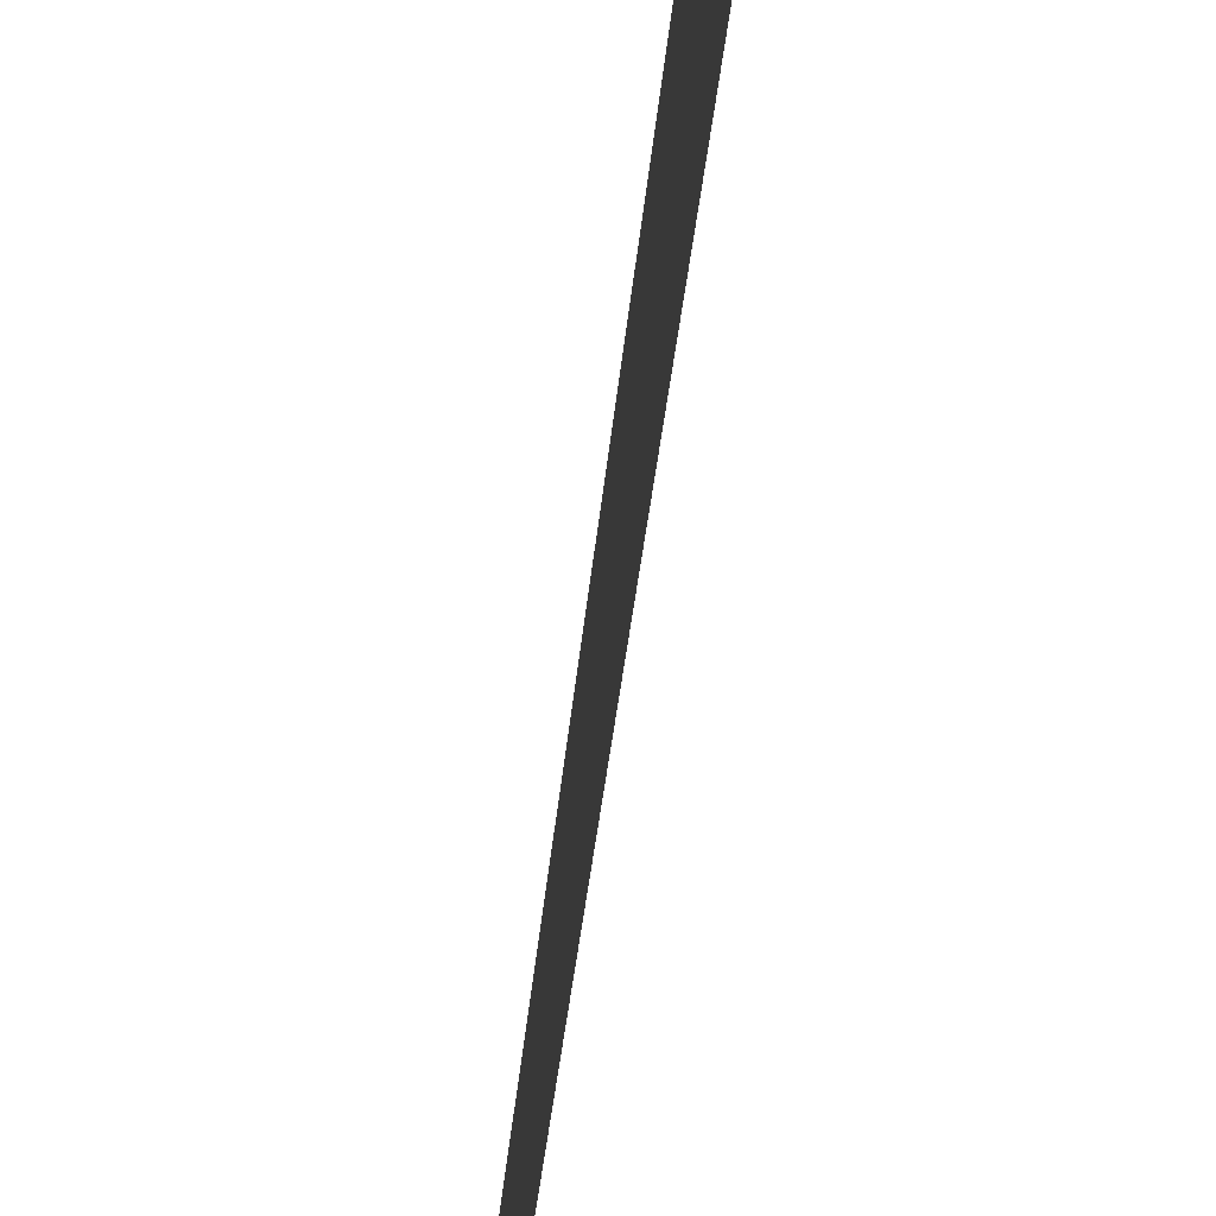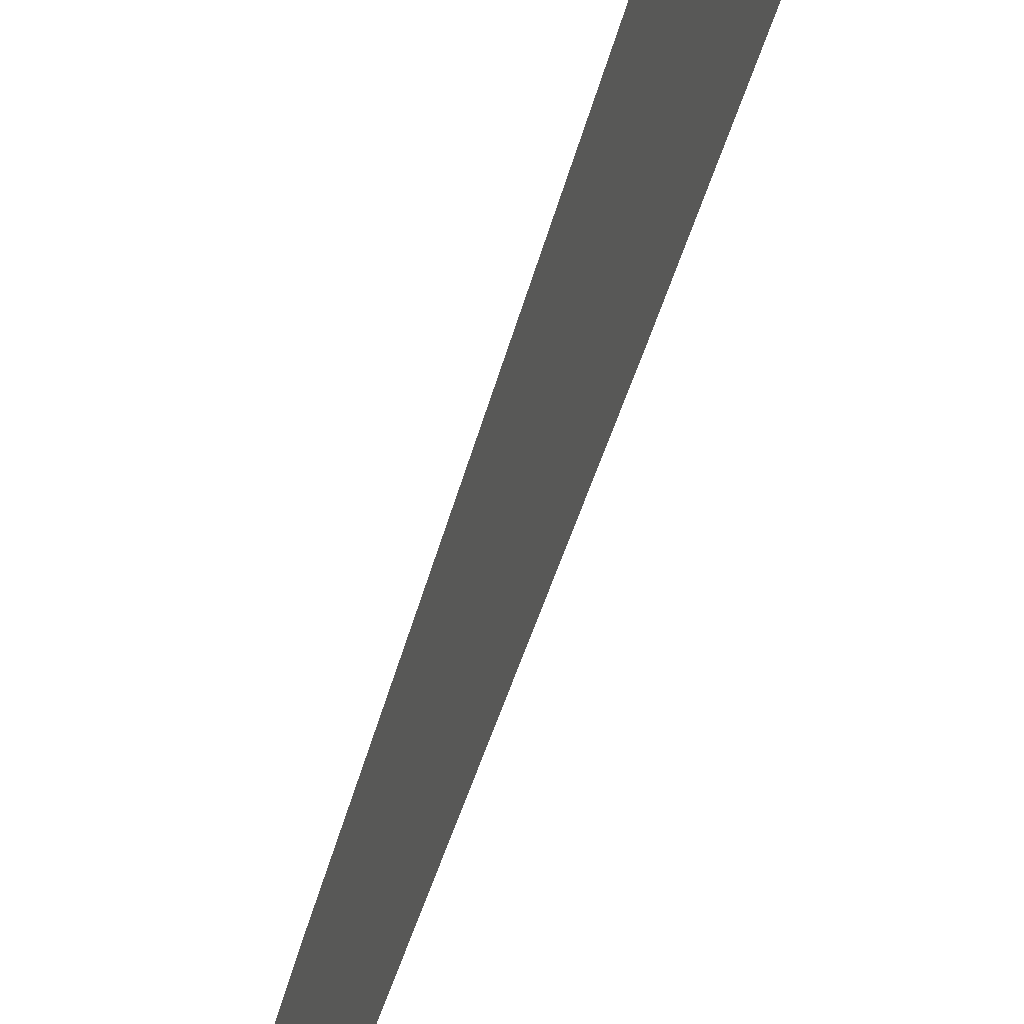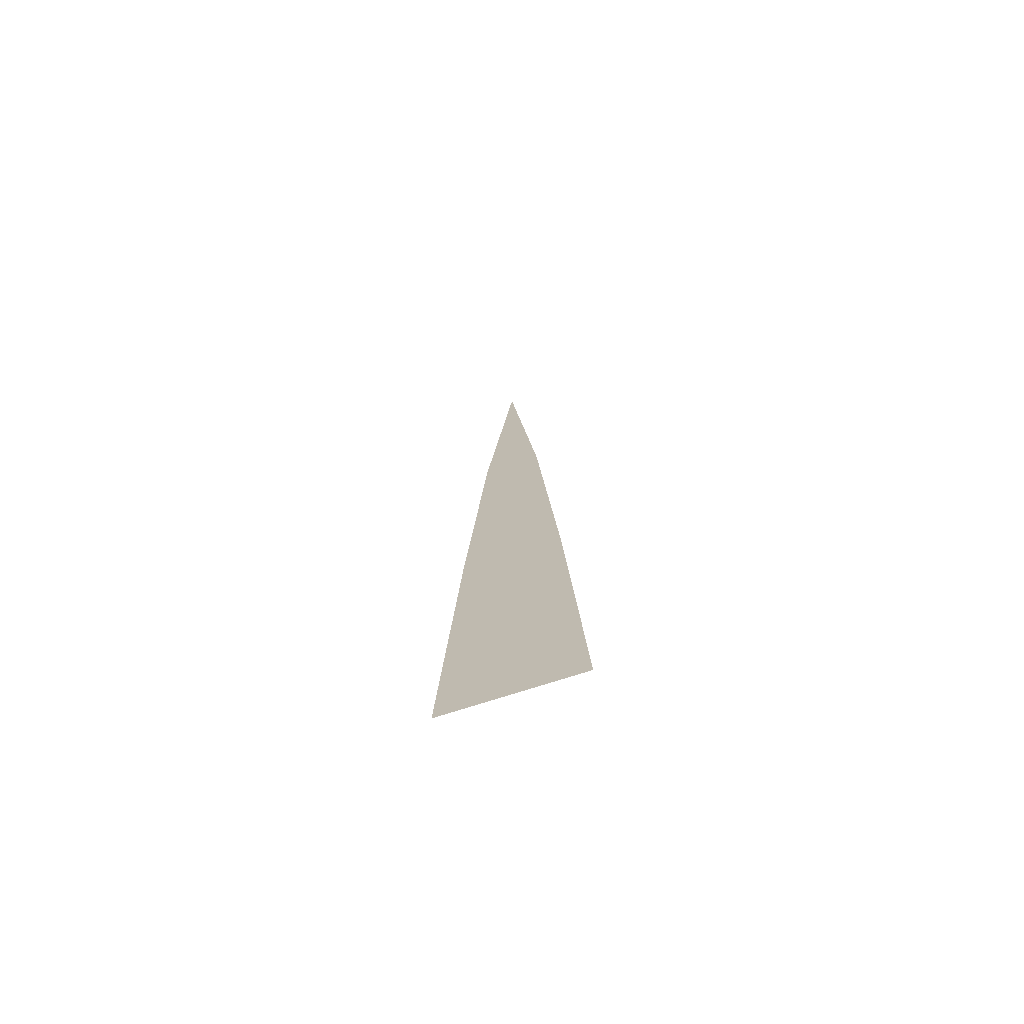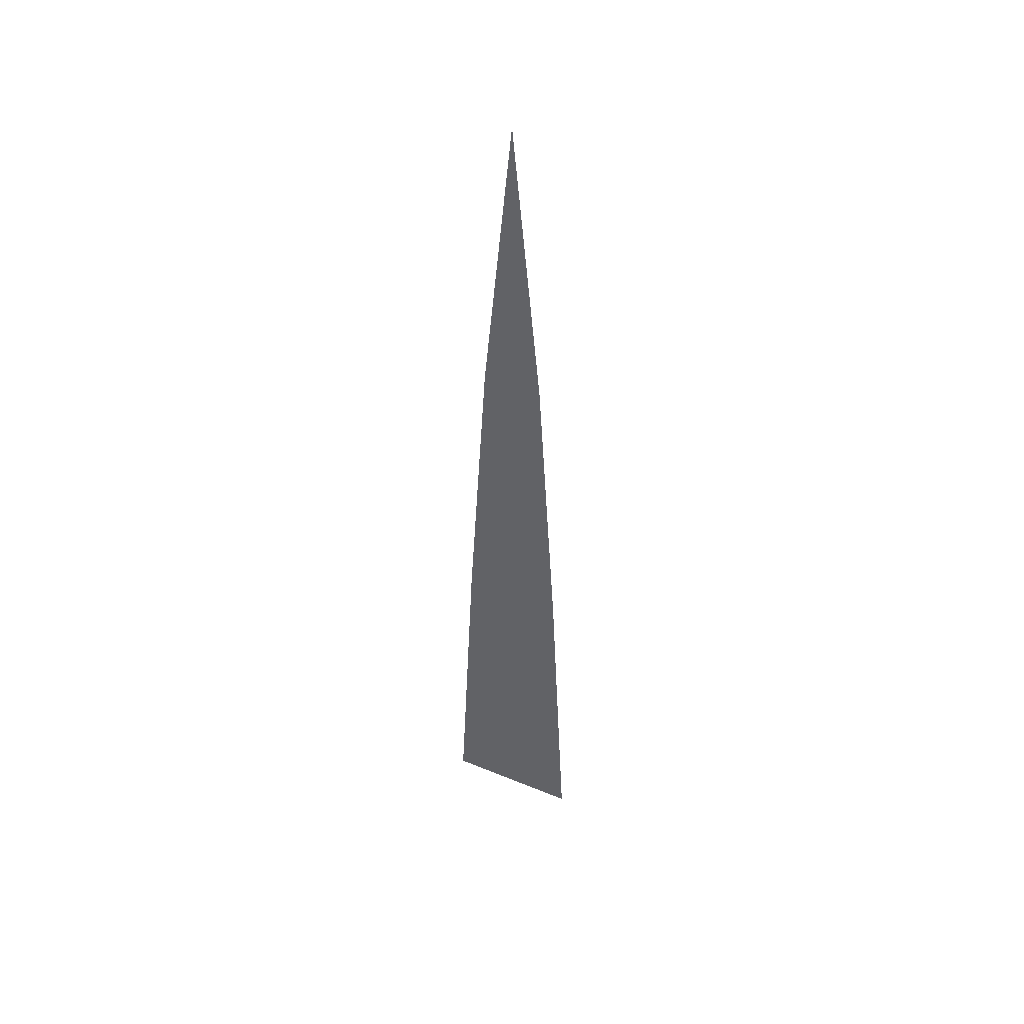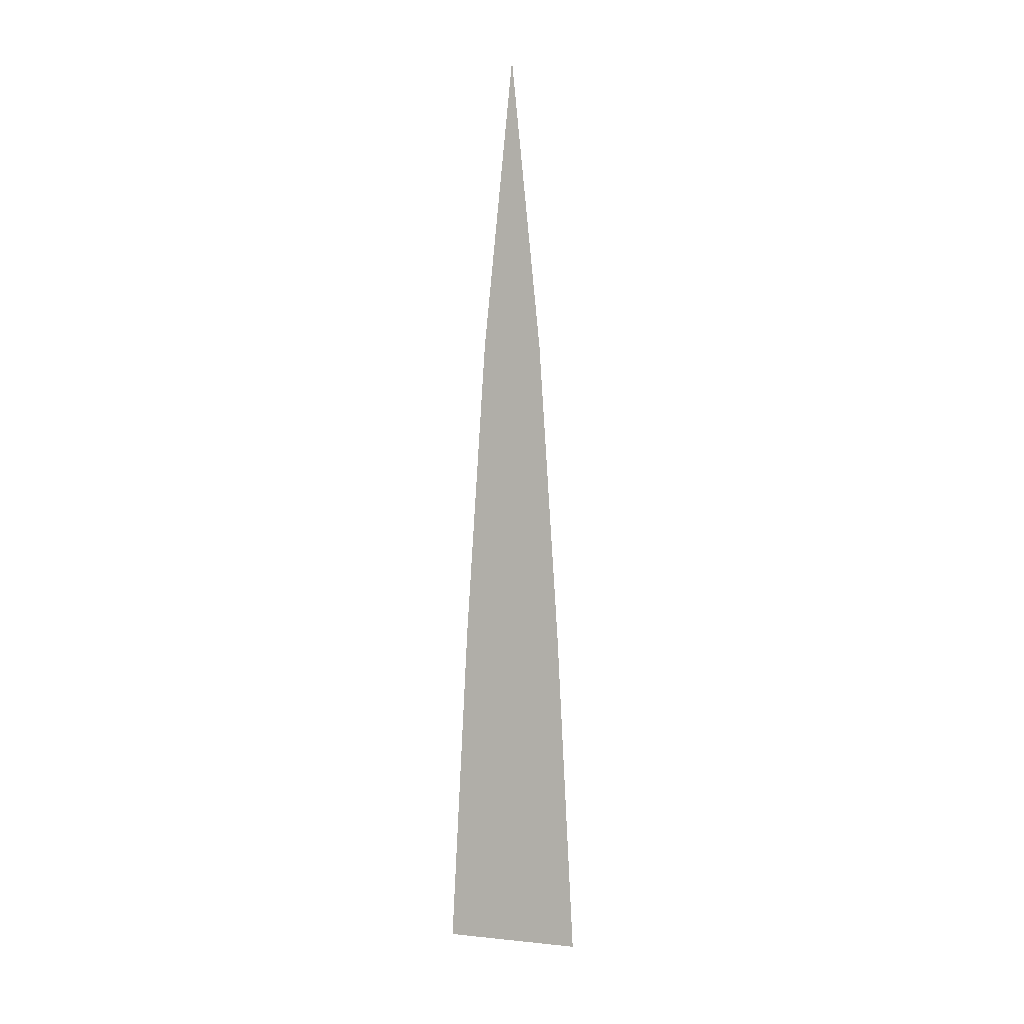
<metadata>
{"format":"obj","ext":"obj","renderer":"f3d","projection":"perspective","resolution":1024,"background":"white","views":[{"elev":-52.7,"azim":-6.9,"up":"+Z"},{"elev":36.0,"azim":-167.7,"up":"+Z"},{"elev":-71.8,"azim":-71.9,"up":"+Y"},{"elev":44.4,"azim":-64.4,"up":"+Y"},{"elev":5.8,"azim":-73.0,"up":"+Y"}]}
</metadata>
<code>
o Plane
v -0 0.4584 0.0685
v 0 0 0.09294
v -0 0.4584 -0.0685
v 0 0 -0.09294
v -0 0.8752 0.04077
v -0 0.8752 -0.04077
v -0 1.274 0
f 2 3 1
f 3 5 1
f 5 6 7
f 2 4 3
f 3 6 5

</code>
